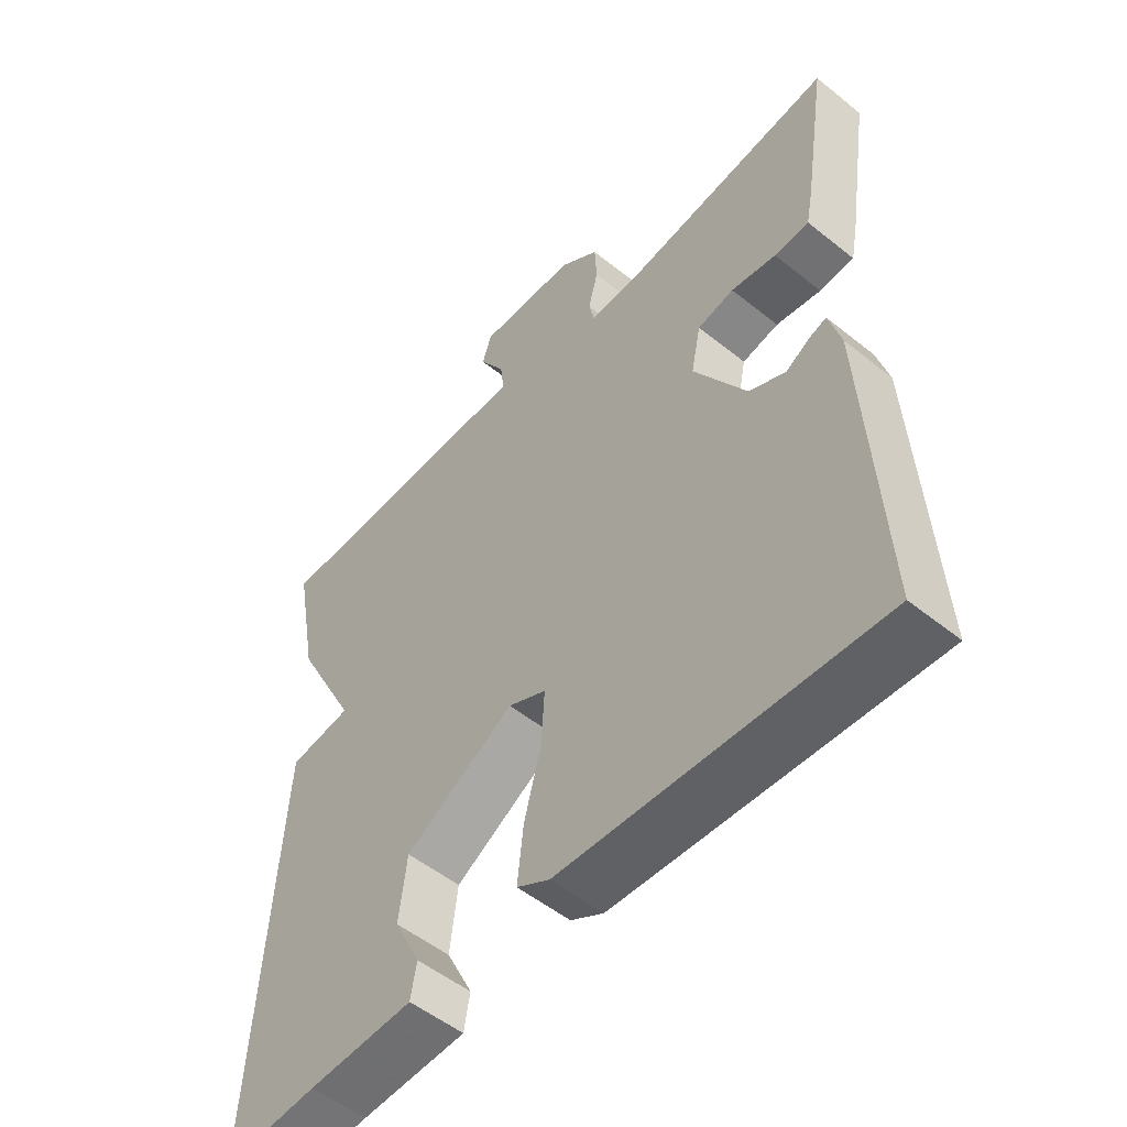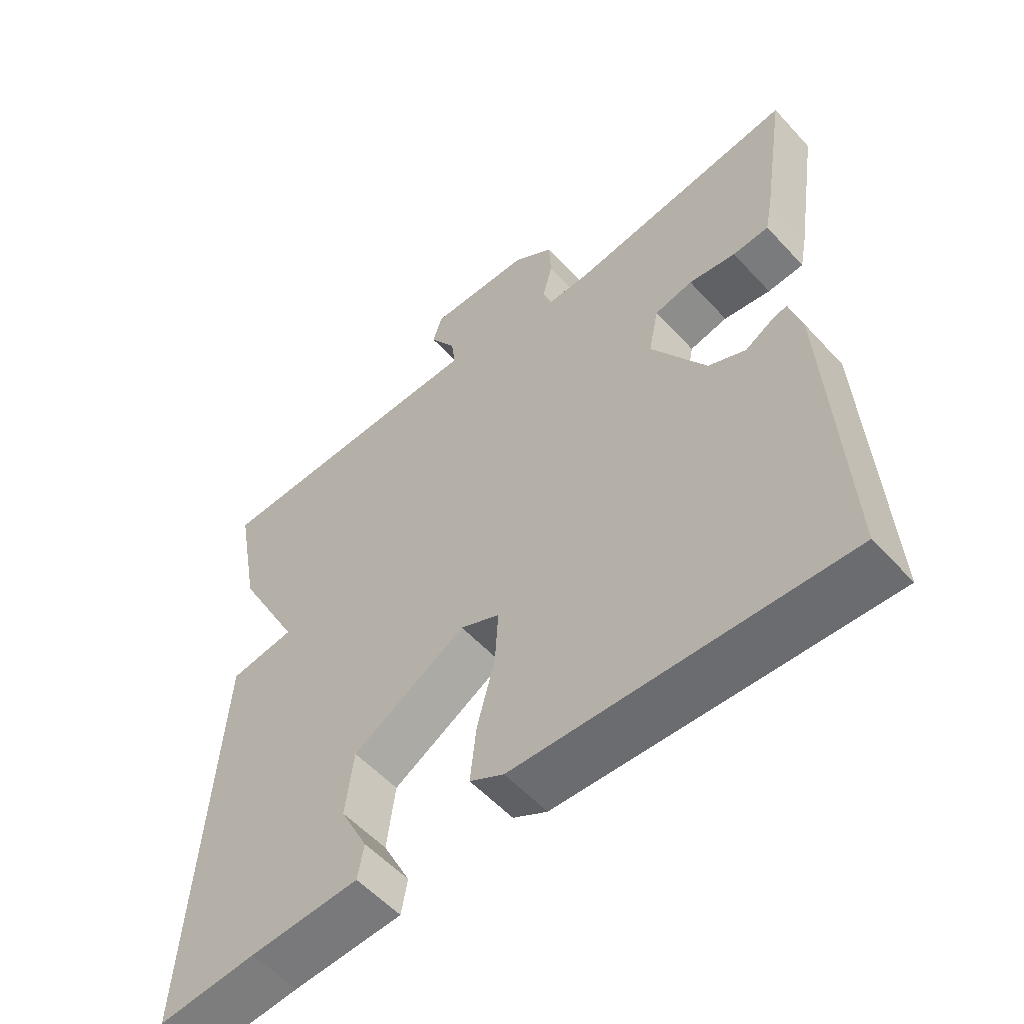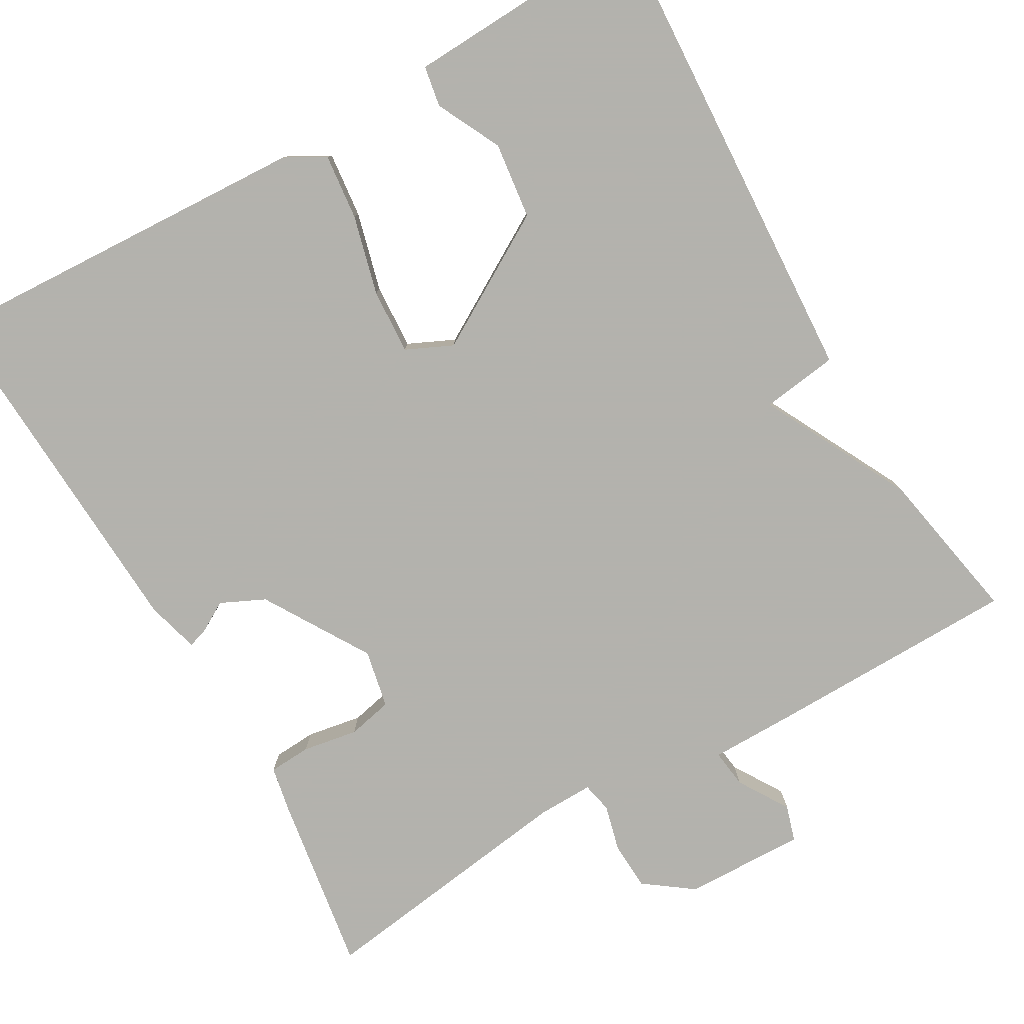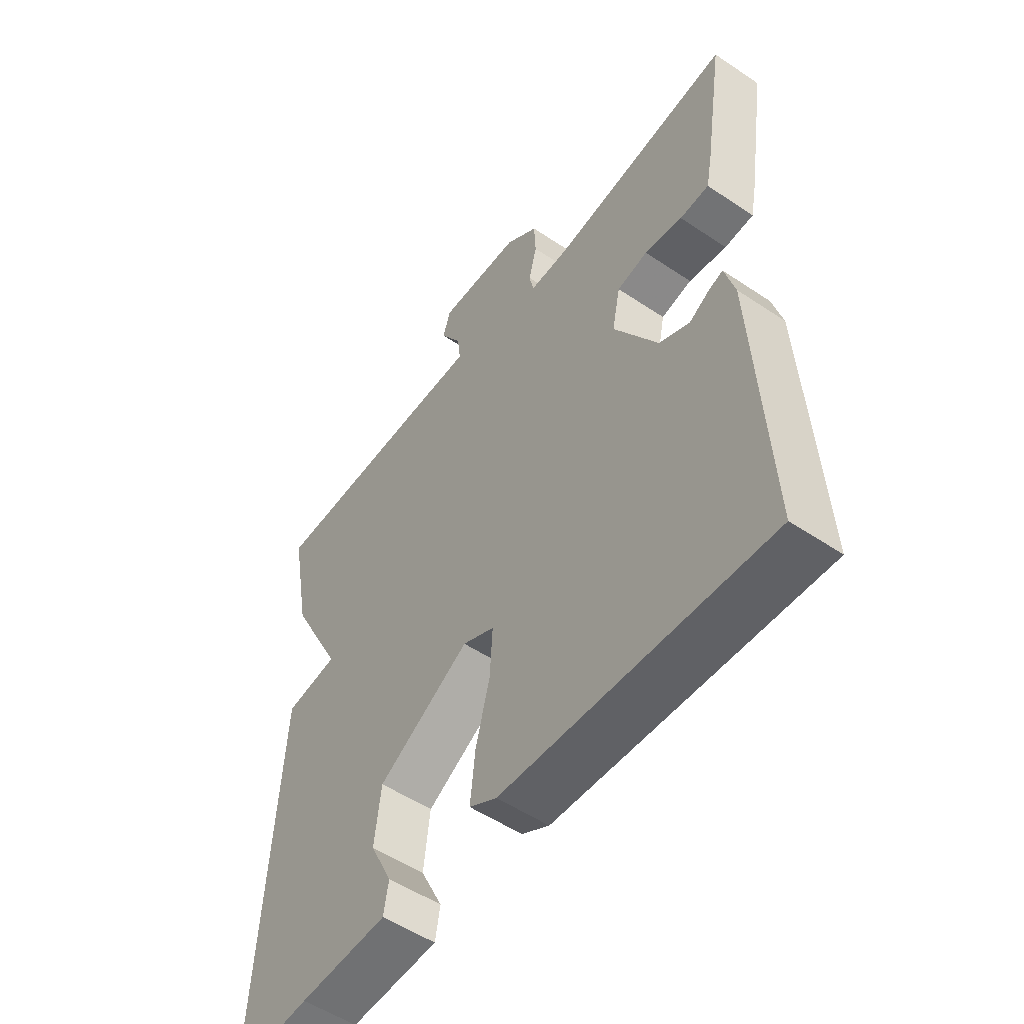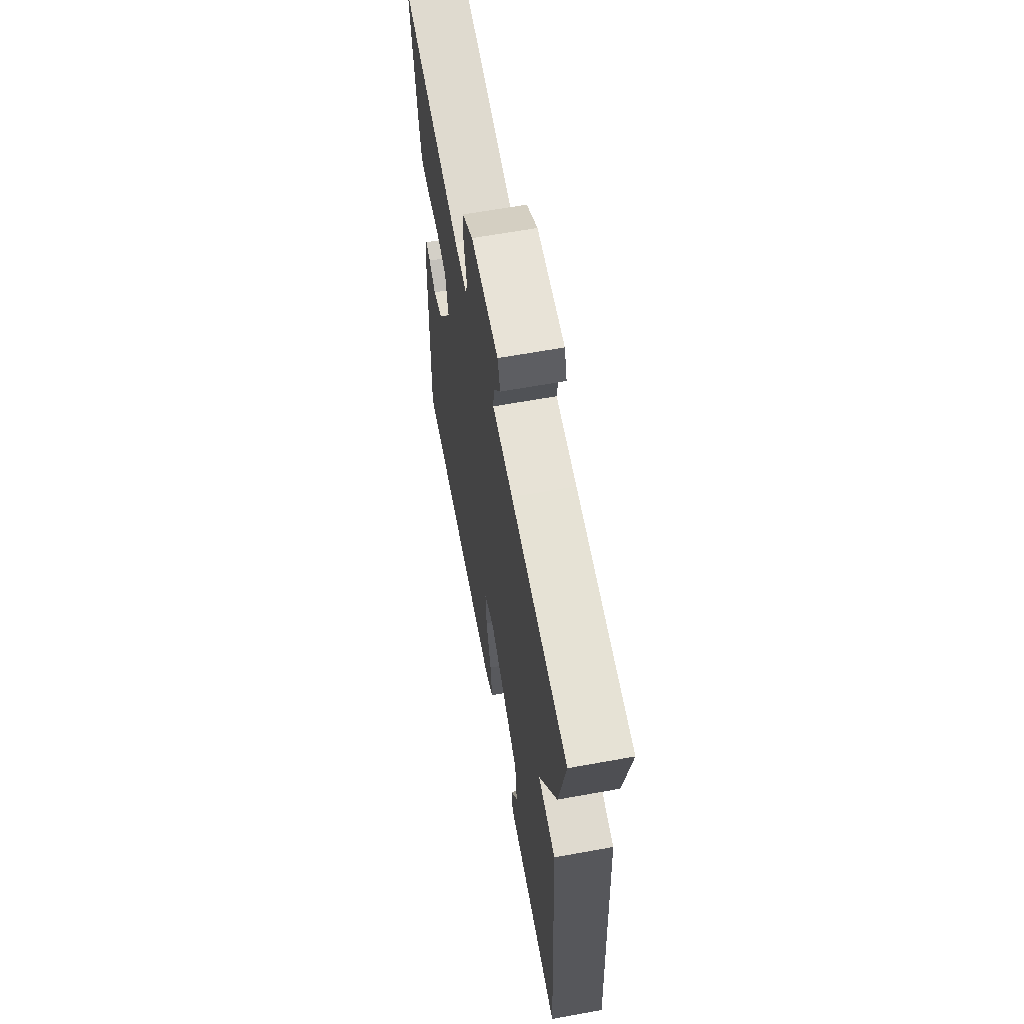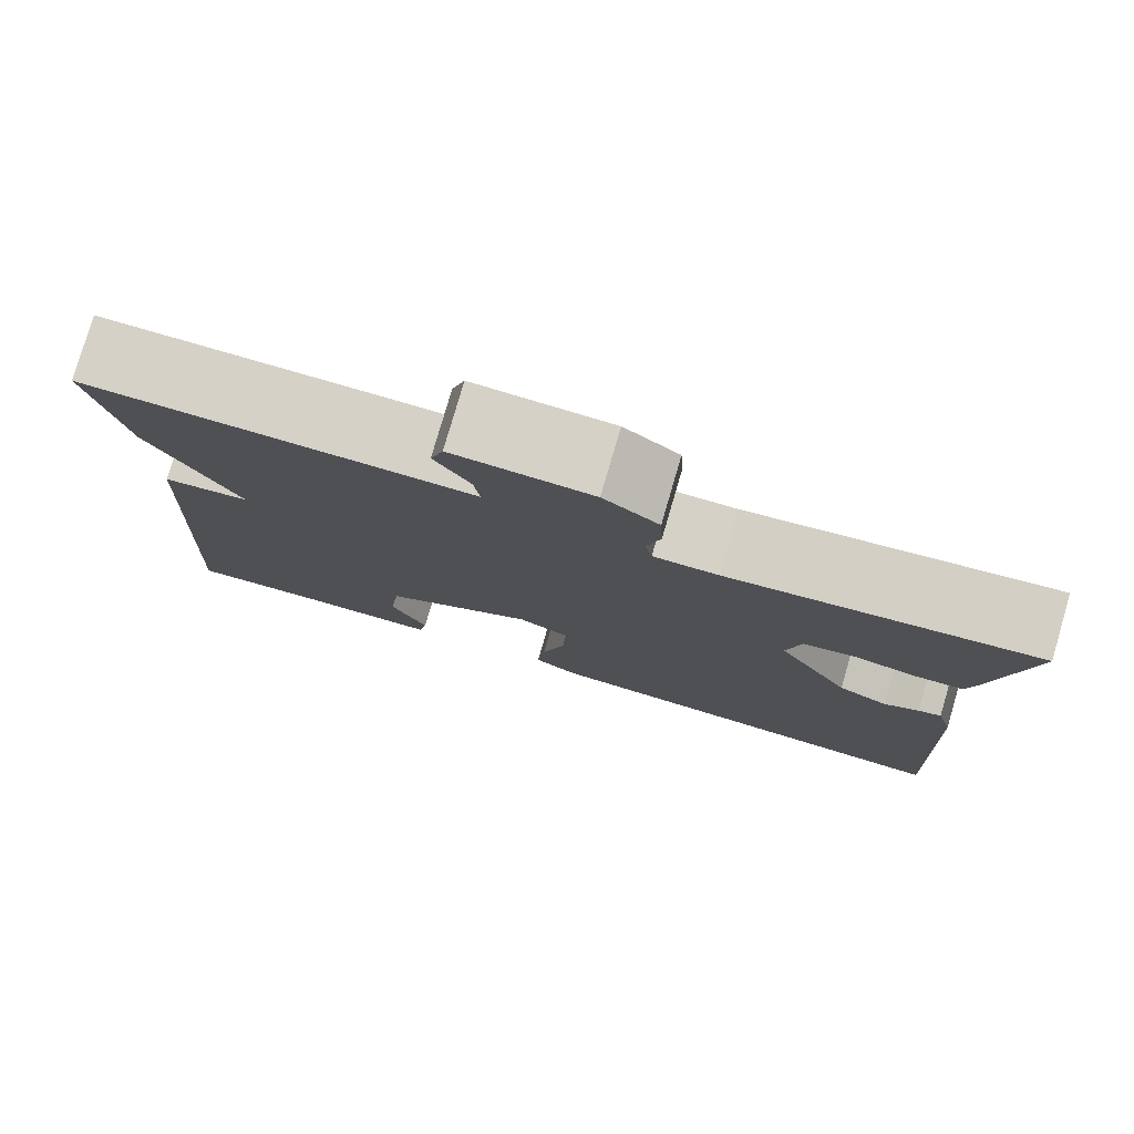
<metadata>
{"format":"obj","ext":"obj","renderer":"f3d","projection":"perspective","resolution":1024,"background":"white","views":[{"elev":-52.7,"azim":49.2,"up":"+Z"},{"elev":-56.0,"azim":41.8,"up":"+Z"},{"elev":-79.4,"azim":-150.0,"up":"+Y"},{"elev":-53.0,"azim":54.2,"up":"+Z"},{"elev":63.5,"azim":-100.4,"up":"+Z"},{"elev":79.1,"azim":16.3,"up":"+Z"}]}
</metadata>
<code>
v 0.5 0.07 0.5
v 0.465 0.07 0.276
v 0.454 0.07 0.22
v 0.401 0.07 0.217
v 0.332 0.07 0.229
v 0.276 0.07 0.217
v 0.261 0.07 0.144
v 0.341 0.07 0.012
v 0.396 0.07 -0.014
v 0.434 0.07 0.008
v 0.459 0.07 0.016
v 0.477 0.07 -0.05
v 0.5 0.07 -0.5
v 0.02 0.07 -0.475
v -0.03 0.07 -0.447
v -0.021 0.07 -0.364
v 0.005 0.07 -0.265
v 0.01 0.07 -0.183
v -0.048 0.07 -0.156
v -0.215 0.07 -0.254
v -0.227 0.07 -0.35
v -0.187 0.07 -0.431
v -0.196 0.07 -0.482
v -0.356 0.07 -0.489
v -0.5 0.07 -0.5
v -0.464 0.07 0.106
v -0.368 0.07 0.119
v -0.464 0.07 0.306
v -0.5 0.07 0.5
v -0.19 0.07 0.503
v -0.078 0.07 0.503
v -0.084 0.07 0.551
v -0.123 0.07 0.614
v -0.109 0.07 0.659
v 0.042 0.07 0.654
v 0.102 0.07 0.61
v 0.105 0.07 0.55
v 0.09 0.07 0.492
v 0.098 0.07 0.454
v 0.168 0.07 0.455
v 0.5 0 0.5
v 0.465 0 0.276
v 0.454 0 0.22
v 0.401 0 0.217
v 0.332 0 0.229
v 0.276 0 0.217
v 0.261 0 0.144
v 0.341 0 0.012
v 0.396 0 -0.014
v 0.434 0 0.008
v 0.459 0 0.016
v 0.477 0 -0.05
v 0.5 0 -0.5
v 0.02 0 -0.475
v -0.03 0 -0.447
v -0.021 0 -0.364
v 0.005 0 -0.265
v 0.01 0 -0.183
v -0.048 0 -0.156
v -0.215 0 -0.254
v -0.227 0 -0.35
v -0.187 0 -0.431
v -0.196 0 -0.482
v -0.356 0 -0.489
v -0.5 0 -0.5
v -0.464 0 0.106
v -0.368 0 0.119
v -0.464 0 0.306
v -0.5 0 0.5
v -0.19 0 0.503
v -0.078 0 0.503
v -0.084 0 0.551
v -0.123 0 0.614
v -0.109 0 0.659
v 0.042 0 0.654
v 0.102 0 0.61
v 0.105 0 0.55
v 0.09 0 0.492
v 0.098 0 0.454
v 0.168 0 0.455
f 36 37 38
f 35 36 38
f 34 35 38
f 33 34 38
f 32 33 38
f 31 32 38 39
f 30 31 39
f 29 30 39
f 28 29 39
f 27 28 39
f 24 25 26 27
f 24 27 39 40
f 21 22 23 24
f 20 21 24
f 15 16 17
f 14 15 17
f 13 14 17
f 12 13 17
f 11 12 17
f 10 11 17
f 9 10 17
f 8 9 17 18
f 7 8 18 19
f 3 4 5
f 2 3 5
f 1 2 5
f 40 1 5
f 40 5 6
f 20 24 40
f 19 20 40
f 7 19 40
f 6 7 40
f 78 77 76
f 78 76 75
f 78 75 74
f 78 74 73
f 78 73 72
f 79 78 72 71
f 79 71 70
f 79 70 69
f 79 69 68
f 79 68 67
f 67 66 65 64
f 80 79 67 64
f 64 63 62 61
f 64 61 60
f 57 56 55
f 57 55 54
f 57 54 53
f 57 53 52
f 57 52 51
f 57 51 50
f 57 50 49
f 58 57 49 48
f 59 58 48 47
f 45 44 43
f 45 43 42
f 45 42 41
f 45 41 80
f 46 45 80
f 80 64 60
f 80 60 59
f 80 59 47
f 80 47 46
f 1 41 42 2
f 2 42 43 3
f 3 43 44 4
f 4 44 45 5
f 5 45 46 6
f 6 46 47 7
f 7 47 48 8
f 8 48 49 9
f 9 49 50 10
f 10 50 51 11
f 11 51 52 12
f 12 52 53 13
f 13 53 54 14
f 14 54 55 15
f 15 55 56 16
f 16 56 57 17
f 17 57 58 18
f 18 58 59 19
f 19 59 60 20
f 20 60 61 21
f 21 61 62 22
f 22 62 63 23
f 23 63 64 24
f 24 64 65 25
f 25 65 66 26
f 26 66 67 27
f 27 67 68 28
f 28 68 69 29
f 29 69 70 30
f 30 70 71 31
f 31 71 72 32
f 32 72 73 33
f 33 73 74 34
f 34 74 75 35
f 35 75 76 36
f 36 76 77 37
f 37 77 78 38
f 38 78 79 39
f 39 79 80 40
f 40 80 41 1

</code>
